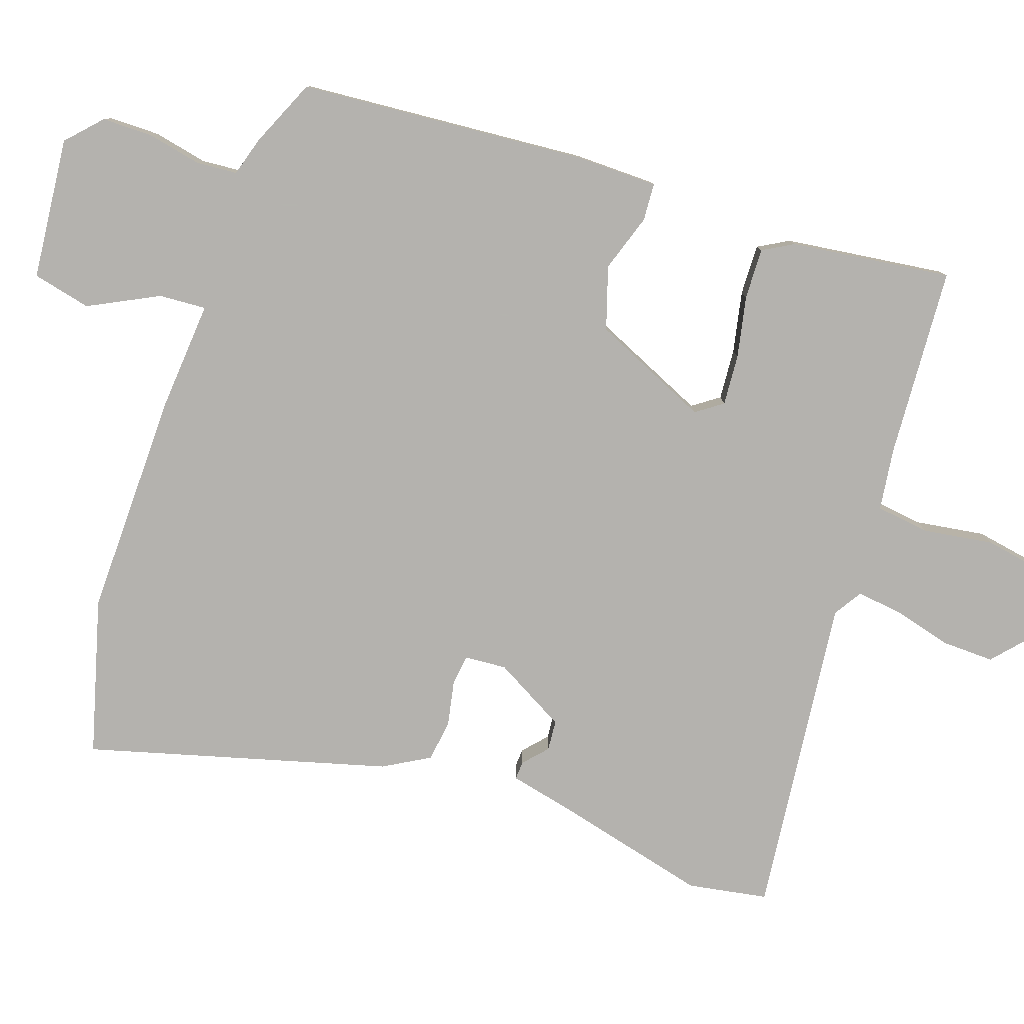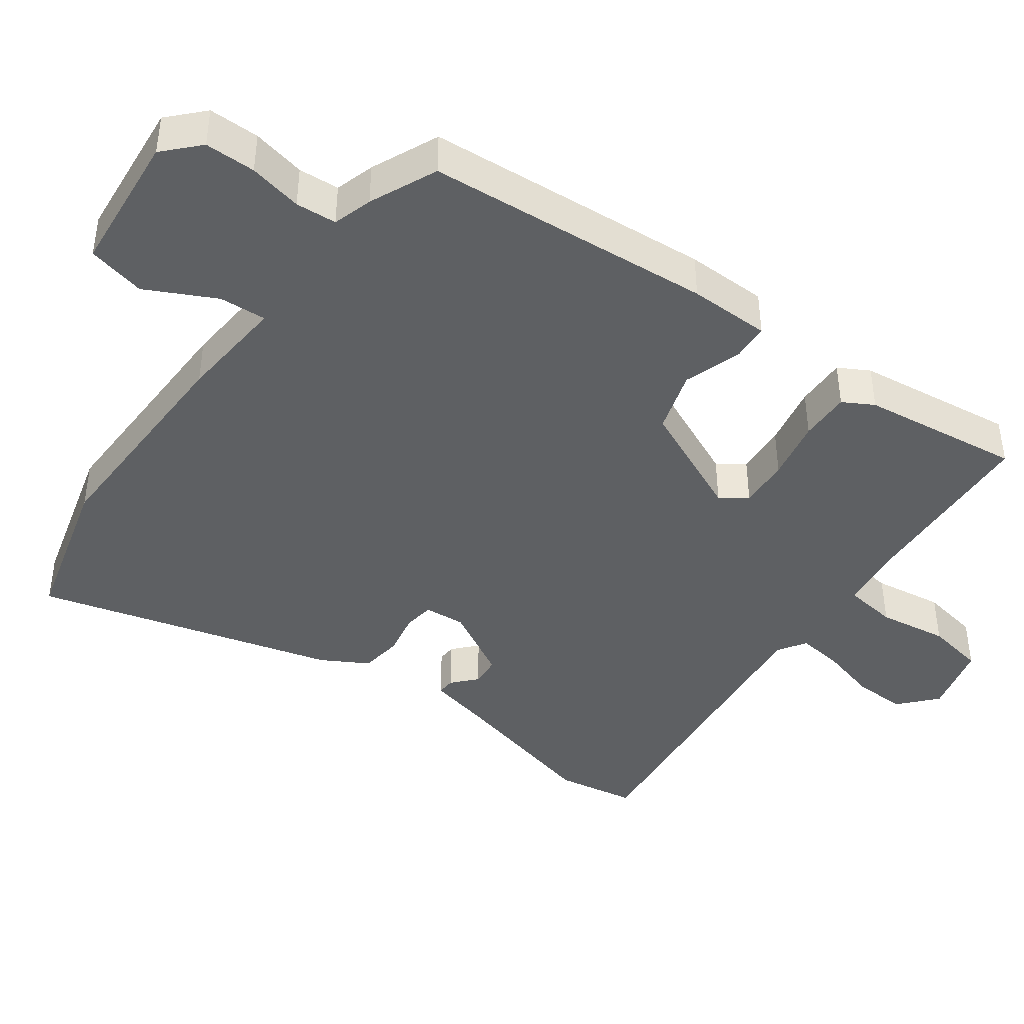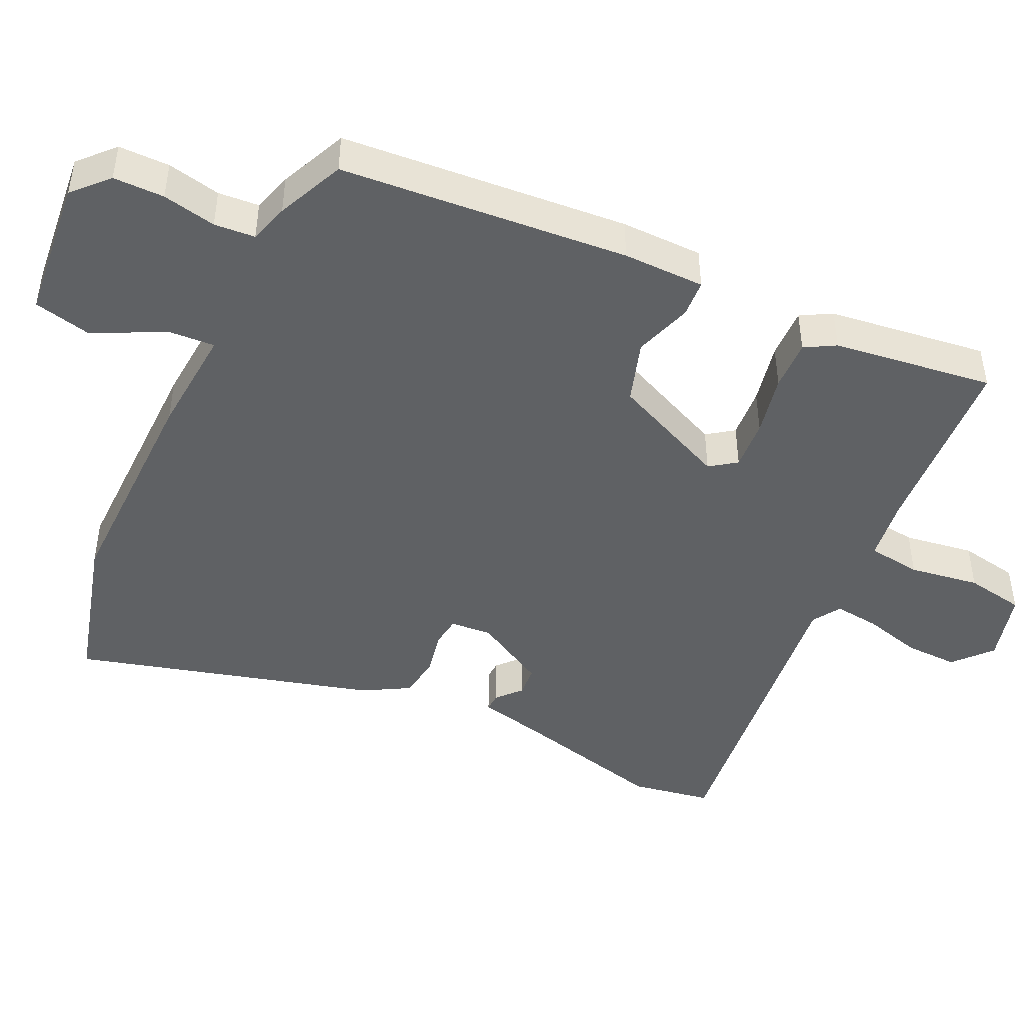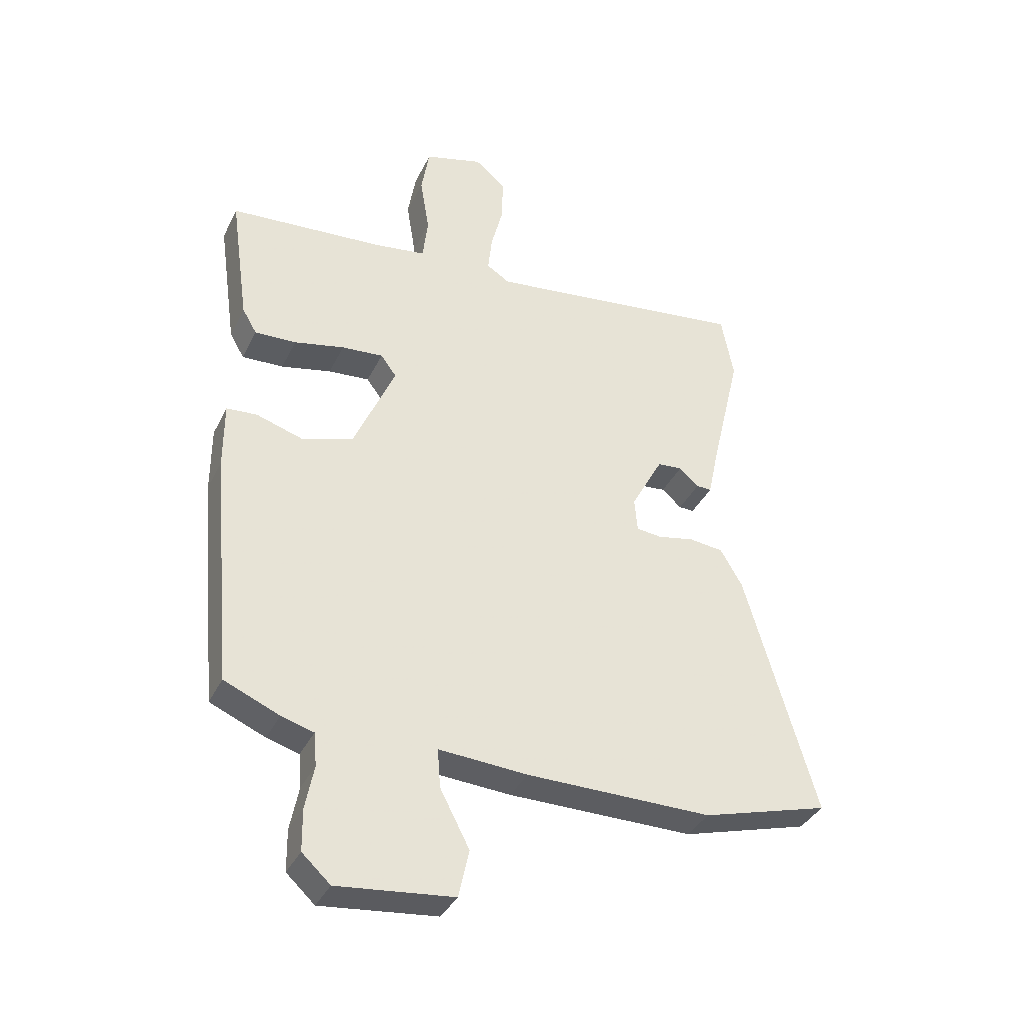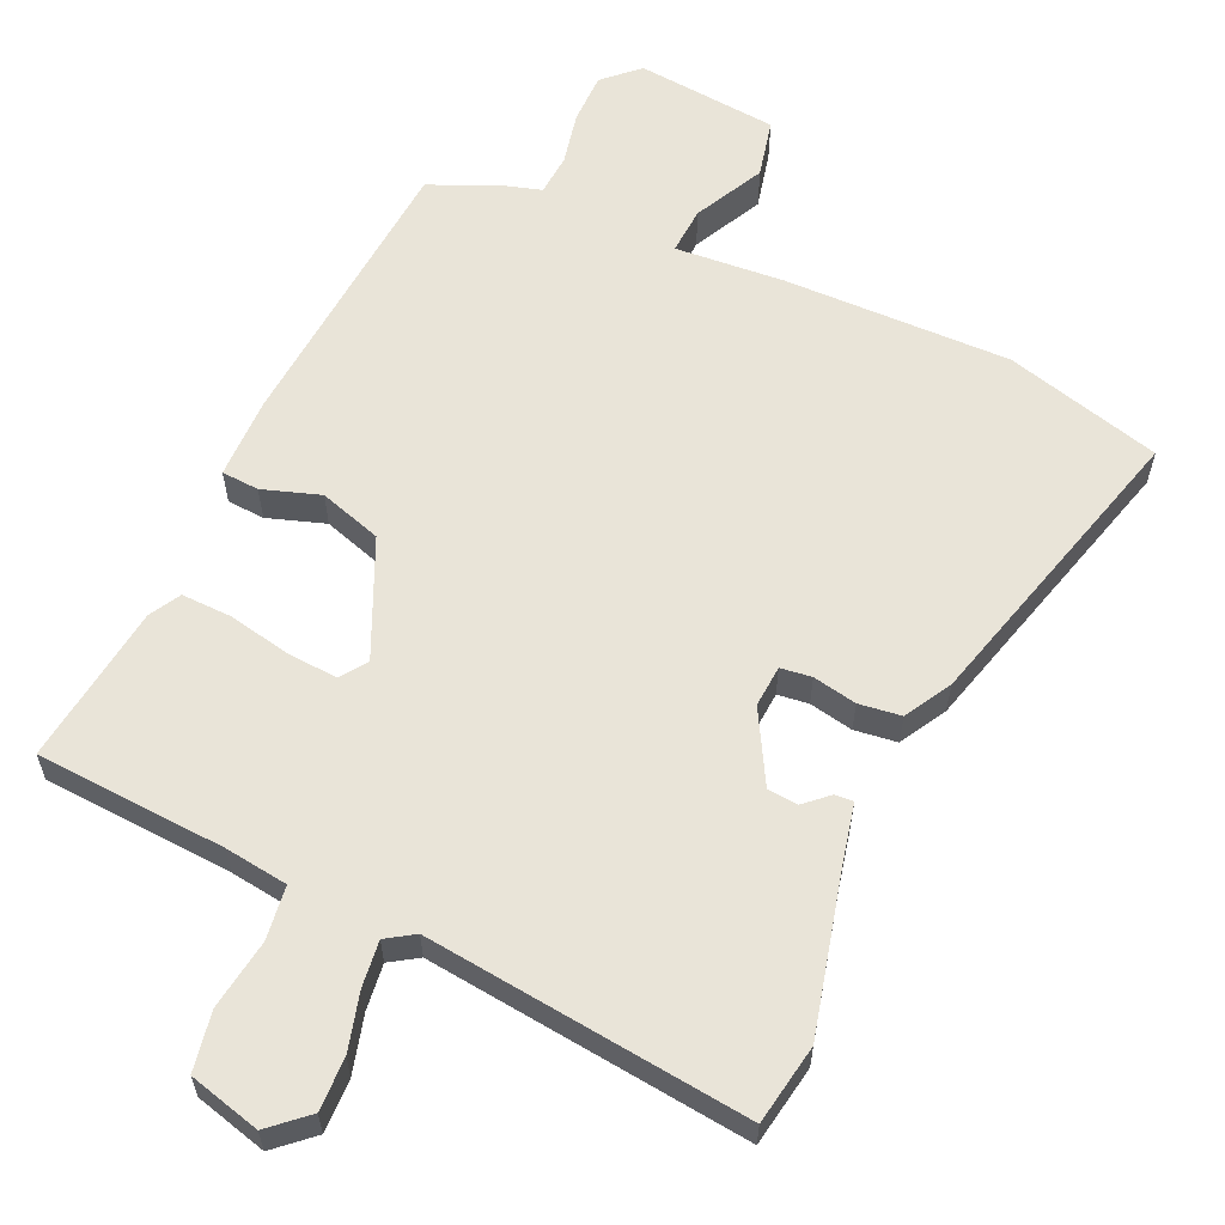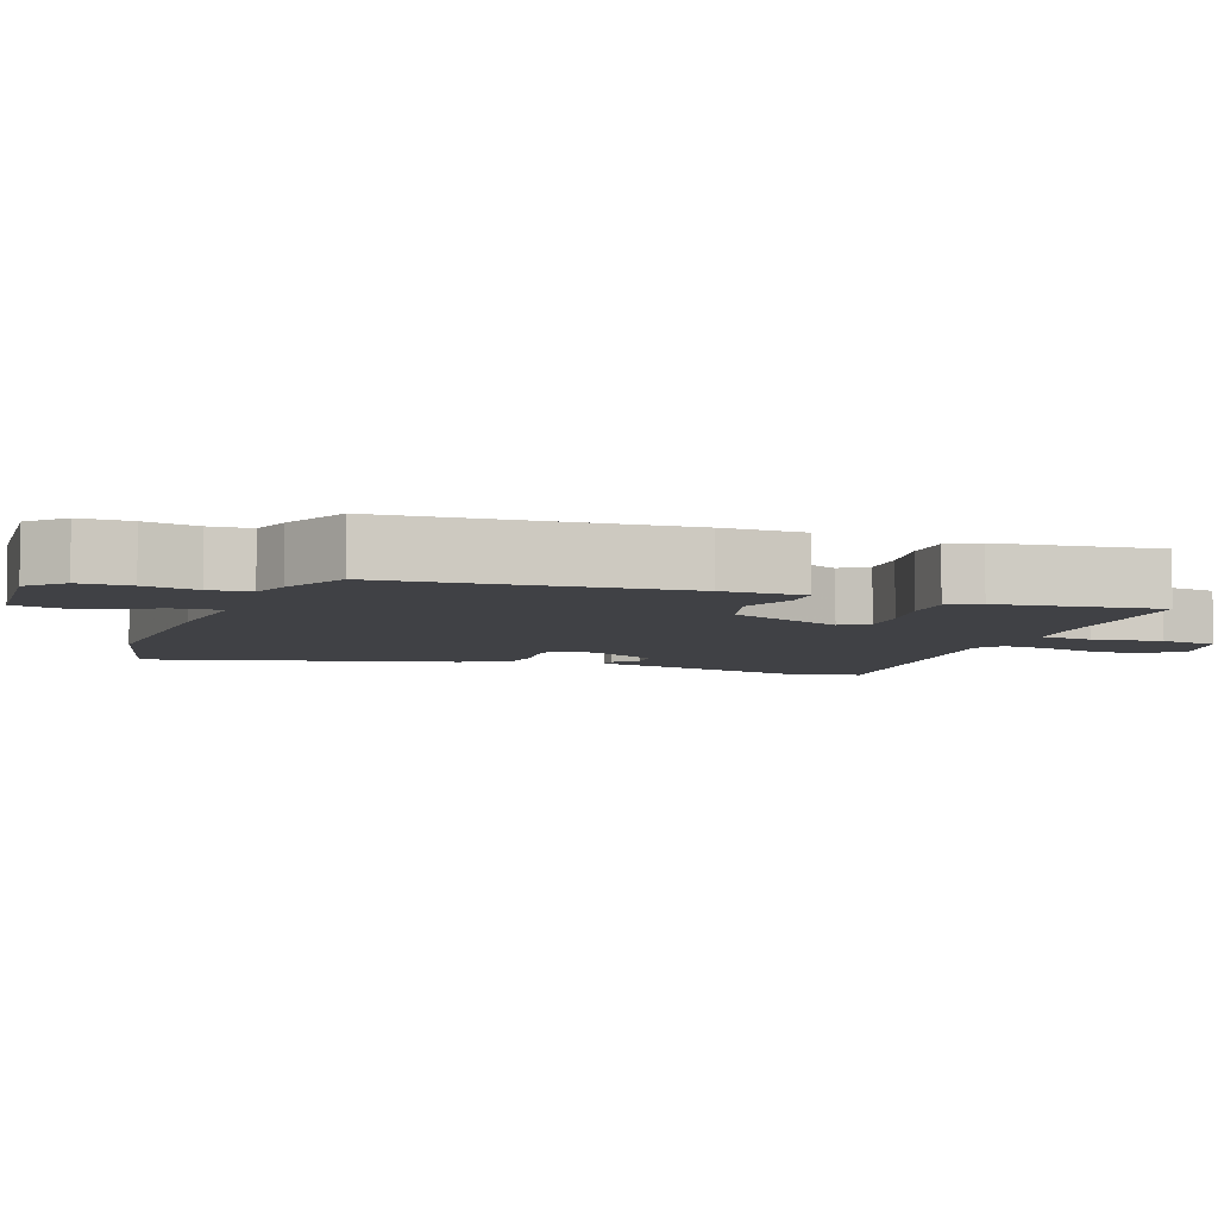
<metadata>
{"format":"obj","ext":"obj","renderer":"f3d","projection":"perspective","resolution":1024,"background":"white","views":[{"elev":-79.8,"azim":-109.6,"up":"+Y"},{"elev":-42.4,"azim":-126.9,"up":"+Y"},{"elev":-45.9,"azim":-115.8,"up":"+Y"},{"elev":-37.0,"azim":-23.7,"up":"+Z"},{"elev":60.1,"azim":23.7,"up":"+Y"},{"elev":-5.9,"azim":-111.5,"up":"+Y"}]}
</metadata>
<code>
v 0.486 0.07 0.577
v 0.507 0.07 0.464
v 0.455 0.07 0.243
v 0.436 0.07 0.153
v 0.41 0.07 0.154
v 0.376 0.07 0.184
v 0.333 0.07 0.18
v 0.278 0.07 0.078
v 0.283 0.07 0.019
v 0.327 0.07 0.014
v 0.389 0.07 0.027
v 0.449 0.07 0.02
v 0.487 0.07 -0.045
v 0.609 0.07 -0.469
v 0.389 0.07 -0.532
v 0.067 0.07 -0.531
v -0.087 0.07 -0.521
v -0.082 0.07 -0.588
v -0.031 0.07 -0.686
v -0.049 0.07 -0.769
v -0.25 0.07 -0.791
v -0.299 0.07 -0.746
v -0.3 0.07 -0.674
v -0.285 0.07 -0.598
v -0.29 0.07 -0.54
v -0.346 0.07 -0.524
v -0.442 0.07 -0.483
v -0.479 0.07 -0.075
v -0.479 0.07 0.041
v -0.426 0.07 0.045
v -0.344 0.07 0.019
v -0.256 0.07 0.048
v -0.184 0.07 0.214
v -0.211 0.07 0.251
v -0.283 0.07 0.245
v -0.37 0.07 0.226
v -0.442 0.07 0.223
v -0.467 0.07 0.266
v -0.499 0.07 0.493
v -0.23 0.07 0.513
v -0.141 0.07 0.526
v -0.132 0.07 0.602
v -0.148 0.07 0.701
v -0.134 0.07 0.785
v -0.033 0.07 0.813
v 0.02 0.07 0.767
v 0.019 0.07 0.692
v -0.002 0.07 0.61
v -0.009 0.07 0.545
v 0.031 0.07 0.52
v 0.486 0 0.577
v 0.507 0 0.464
v 0.455 0 0.243
v 0.436 0 0.153
v 0.41 0 0.154
v 0.376 0 0.184
v 0.333 0 0.18
v 0.278 0 0.078
v 0.283 0 0.019
v 0.327 0 0.014
v 0.389 0 0.027
v 0.449 0 0.02
v 0.487 0 -0.045
v 0.609 0 -0.469
v 0.389 0 -0.532
v 0.067 0 -0.531
v -0.087 0 -0.521
v -0.082 0 -0.588
v -0.031 0 -0.686
v -0.049 0 -0.769
v -0.25 0 -0.791
v -0.299 0 -0.746
v -0.3 0 -0.674
v -0.285 0 -0.598
v -0.29 0 -0.54
v -0.346 0 -0.524
v -0.442 0 -0.483
v -0.479 0 -0.075
v -0.479 0 0.041
v -0.426 0 0.045
v -0.344 0 0.019
v -0.256 0 0.048
v -0.184 0 0.214
v -0.211 0 0.251
v -0.283 0 0.245
v -0.37 0 0.226
v -0.442 0 0.223
v -0.467 0 0.266
v -0.499 0 0.493
v -0.23 0 0.513
v -0.141 0 0.526
v -0.132 0 0.602
v -0.148 0 0.701
v -0.134 0 0.785
v -0.033 0 0.813
v 0.02 0 0.767
v 0.019 0 0.692
v -0.002 0 0.61
v -0.009 0 0.545
v 0.031 0 0.52
f 45 46 47 48
f 45 48 49
f 42 43 44 45
f 41 42 45 49
f 40 41 49 50
f 38 39 40 50
f 35 36 37 38
f 34 35 38 50
f 28 29 30 31
f 28 31 32
f 25 26 27 28
f 25 28 32
f 24 25 32 33
f 22 23 24
f 21 22 24 33
f 18 19 20 21
f 17 18 21 33
f 15 16 17 33
f 10 11 12 13
f 9 10 13 14
f 3 4 5 6
f 3 6 7
f 2 3 7
f 1 2 7
f 50 1 7 8
f 9 14 15 33
f 33 34 50
f 8 9 33 50
f 98 97 96 95
f 99 98 95
f 95 94 93 92
f 99 95 92 91
f 100 99 91 90
f 100 90 89 88
f 88 87 86 85
f 100 88 85 84
f 81 80 79 78
f 82 81 78
f 78 77 76 75
f 82 78 75
f 83 82 75 74
f 74 73 72
f 83 74 72 71
f 71 70 69 68
f 83 71 68 67
f 83 67 66 65
f 63 62 61 60
f 64 63 60 59
f 56 55 54 53
f 57 56 53
f 57 53 52
f 57 52 51
f 58 57 51 100
f 83 65 64 59
f 100 84 83
f 100 83 59 58
f 1 51 52 2
f 2 52 53 3
f 3 53 54 4
f 4 54 55 5
f 5 55 56 6
f 6 56 57 7
f 7 57 58 8
f 8 58 59 9
f 9 59 60 10
f 10 60 61 11
f 11 61 62 12
f 12 62 63 13
f 13 63 64 14
f 14 64 65 15
f 15 65 66 16
f 16 66 67 17
f 17 67 68 18
f 18 68 69 19
f 19 69 70 20
f 20 70 71 21
f 21 71 72 22
f 22 72 73 23
f 23 73 74 24
f 24 74 75 25
f 25 75 76 26
f 26 76 77 27
f 27 77 78 28
f 28 78 79 29
f 29 79 80 30
f 30 80 81 31
f 31 81 82 32
f 32 82 83 33
f 33 83 84 34
f 34 84 85 35
f 35 85 86 36
f 36 86 87 37
f 37 87 88 38
f 38 88 89 39
f 39 89 90 40
f 40 90 91 41
f 41 91 92 42
f 42 92 93 43
f 43 93 94 44
f 44 94 95 45
f 45 95 96 46
f 46 96 97 47
f 47 97 98 48
f 48 98 99 49
f 49 99 100 50
f 50 100 51 1

</code>
